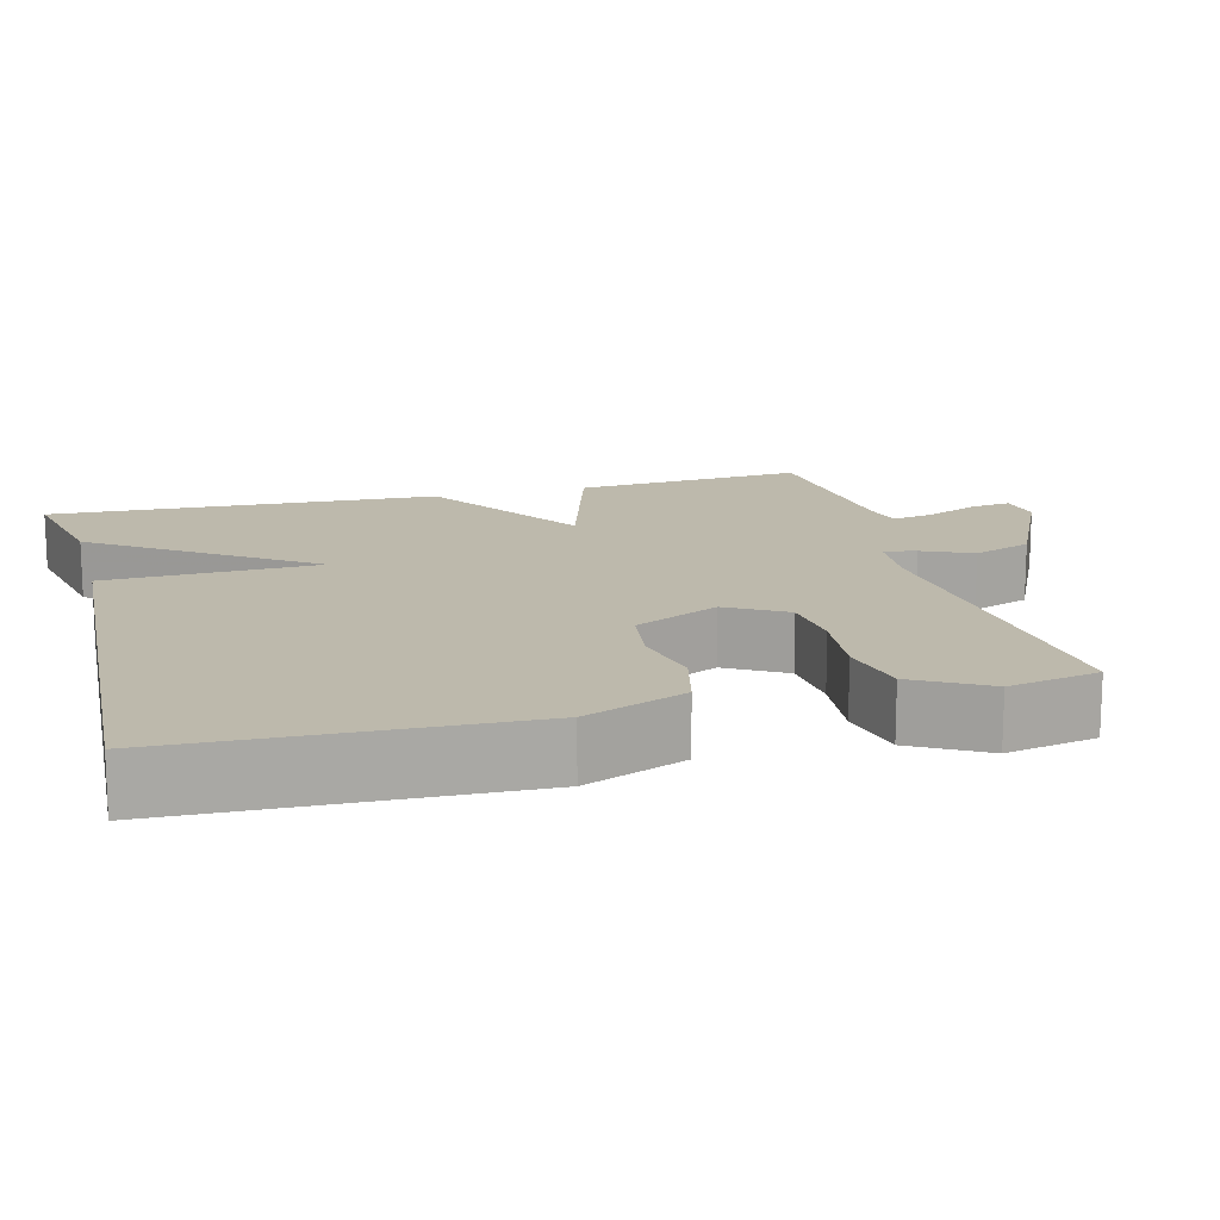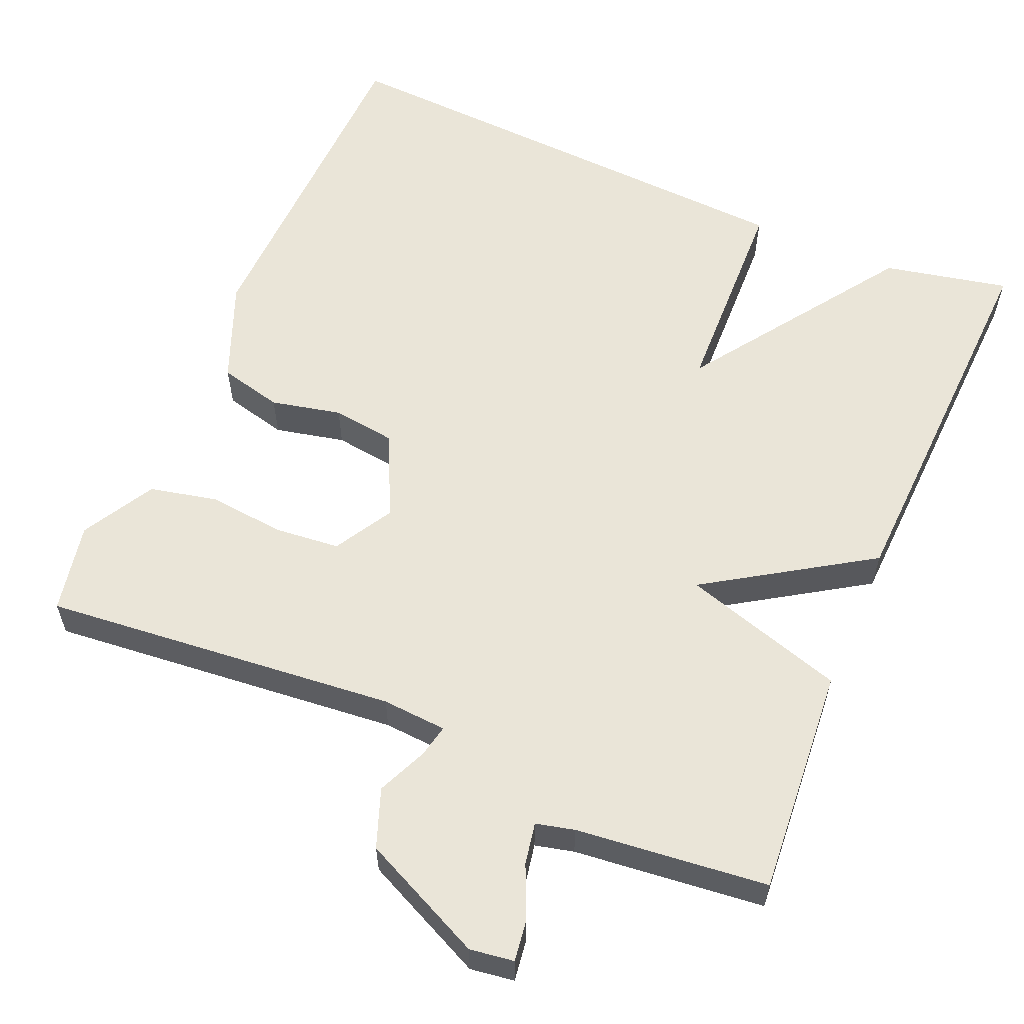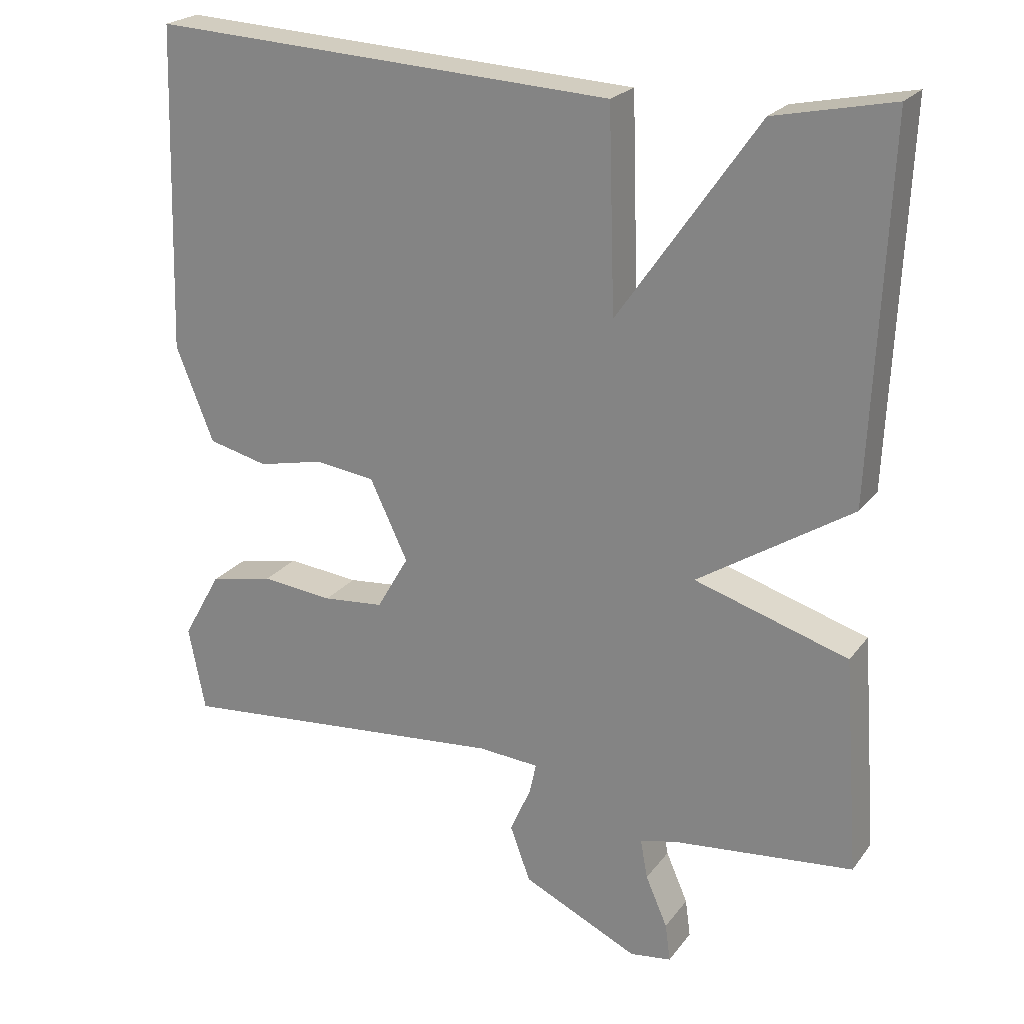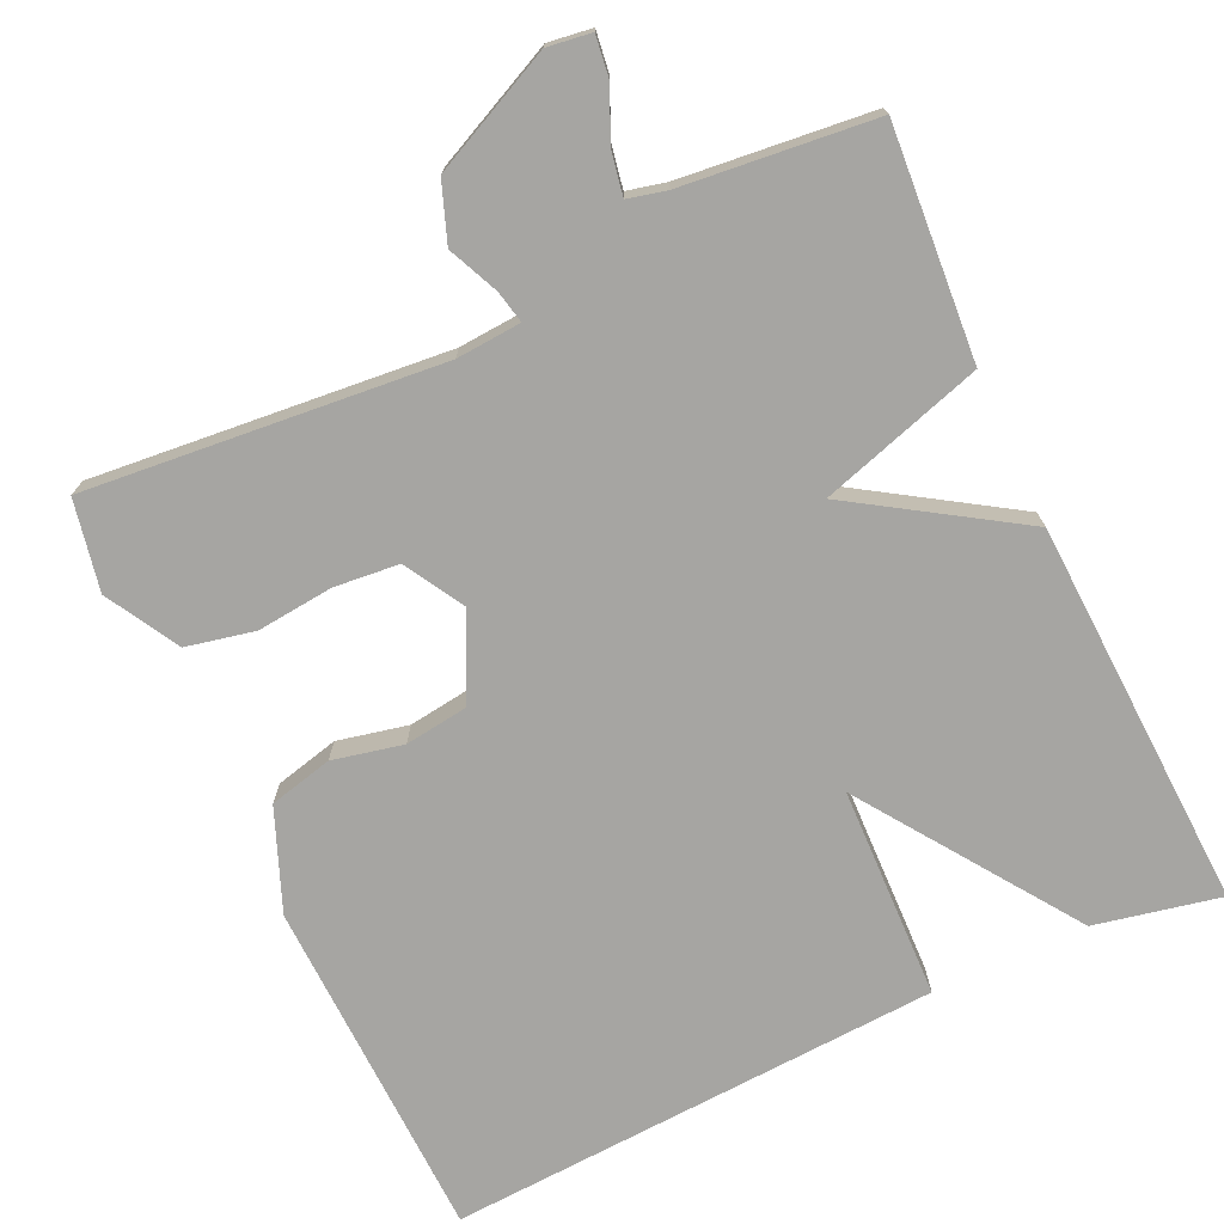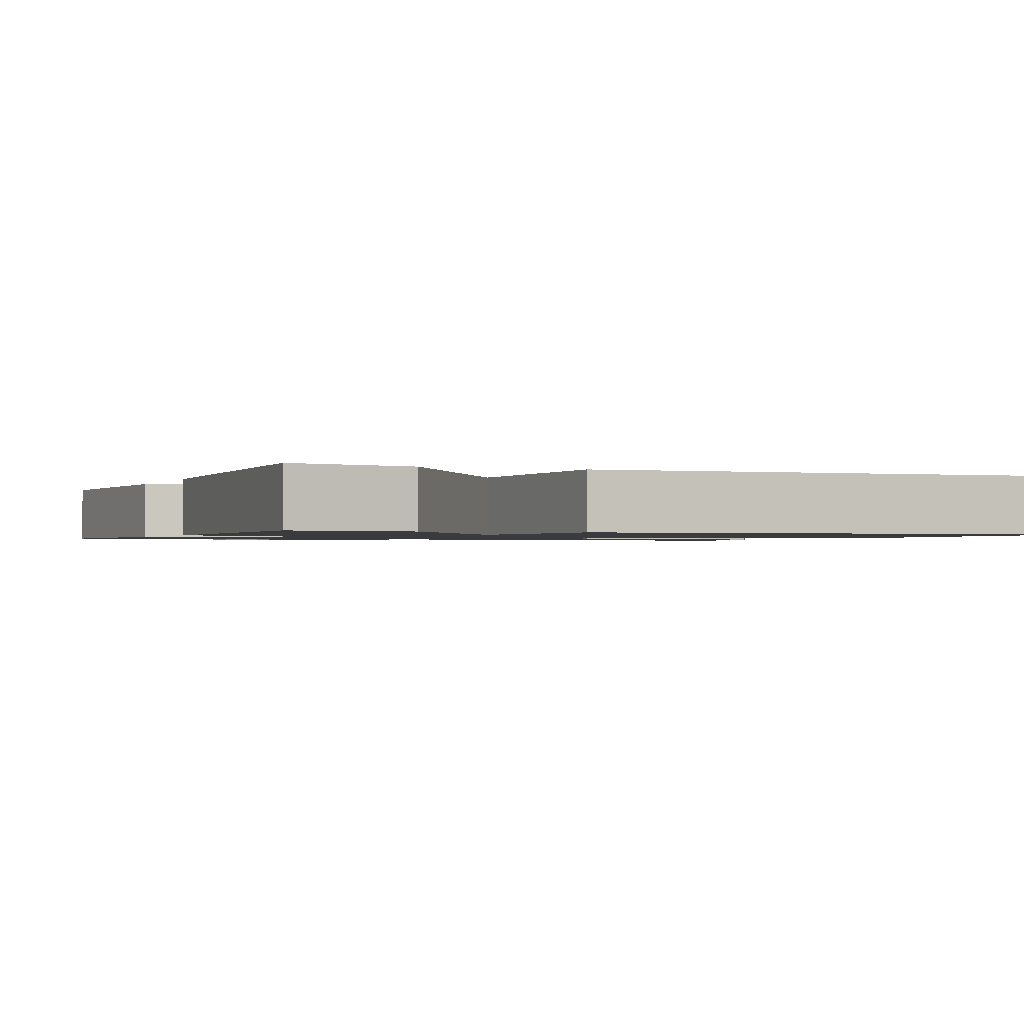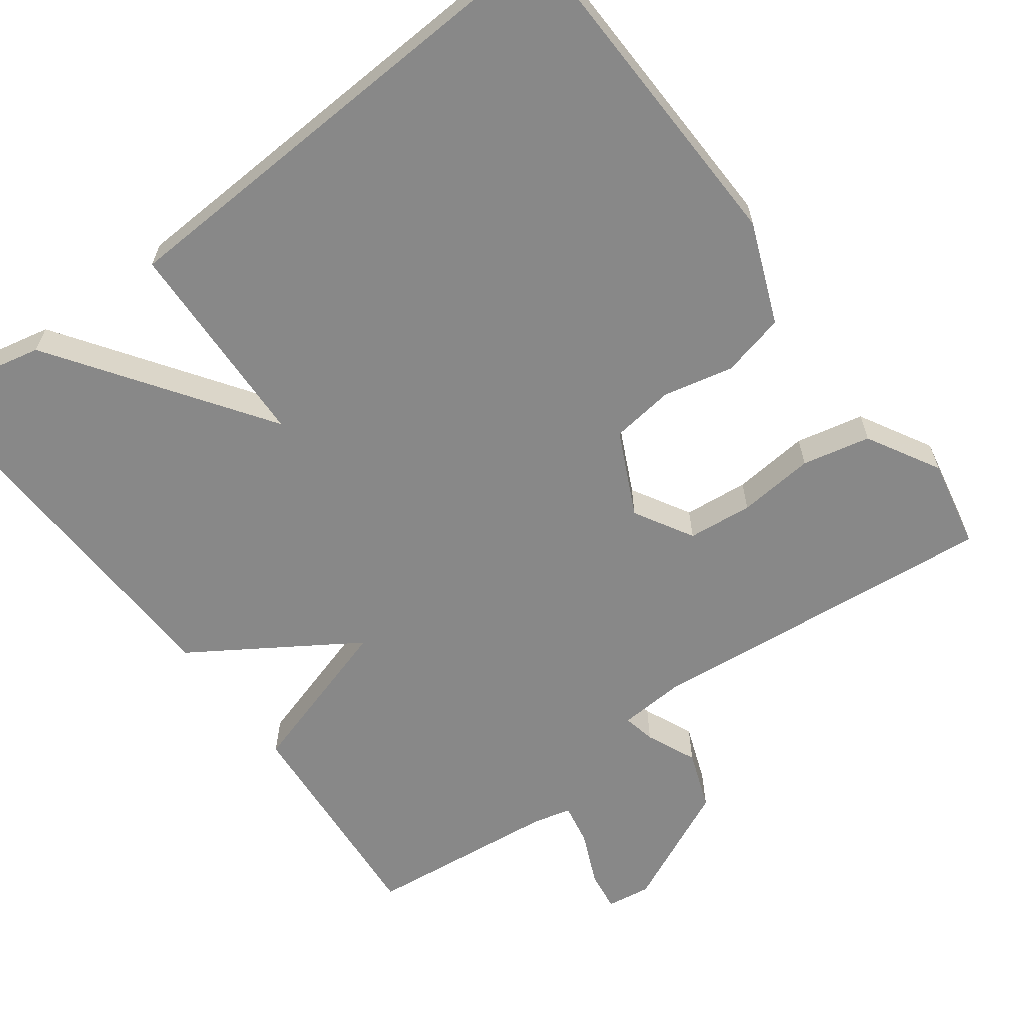
<metadata>
{"format":"obj","ext":"obj","renderer":"f3d","projection":"perspective","resolution":1024,"background":"white","views":[{"elev":15.0,"azim":75.3,"up":"+Y"},{"elev":58.8,"azim":-156.9,"up":"+Y"},{"elev":22.7,"azim":-152.9,"up":"+Z"},{"elev":-73.8,"azim":-155.0,"up":"+Y"},{"elev":-1.2,"azim":-22.6,"up":"+Y"},{"elev":-62.8,"azim":36.4,"up":"+Y"}]}
</metadata>
<code>
v -0.5 0.07 -0.5
v -0.478 0.07 -0.203
v -0.267 0.07 -0.138
v -0.478 0.07 -0.003
v -0.5 0.07 0.5
v -0.338 0.07 0.466
v -0.147 0.07 0.192
v -0.138 0.07 0.466
v 0.5 0.07 0.5
v 0.514 0.07 0.054
v 0.462 0.07 -0.076
v 0.38 0.07 -0.096
v 0.289 0.07 -0.076
v 0.207 0.07 -0.087
v 0.155 0.07 -0.196
v 0.199 0.07 -0.272
v 0.283 0.07 -0.28
v 0.382 0.07 -0.27
v 0.47 0.07 -0.289
v 0.523 0.07 -0.383
v 0.5 0.07 -0.5
v 0.041 0.07 -0.457
v -0.043 0.07 -0.463
v -0.034 0.07 -0.505
v -0.005 0.07 -0.57
v -0.033 0.07 -0.646
v -0.192 0.07 -0.721
v -0.249 0.07 -0.713
v -0.242 0.07 -0.661
v -0.212 0.07 -0.592
v -0.202 0.07 -0.538
v -0.252 0.07 -0.526
v -0.5 0 -0.5
v -0.478 0 -0.203
v -0.267 0 -0.138
v -0.478 0 -0.003
v -0.5 0 0.5
v -0.338 0 0.466
v -0.147 0 0.192
v -0.138 0 0.466
v 0.5 0 0.5
v 0.514 0 0.054
v 0.462 0 -0.076
v 0.38 0 -0.096
v 0.289 0 -0.076
v 0.207 0 -0.087
v 0.155 0 -0.196
v 0.199 0 -0.272
v 0.283 0 -0.28
v 0.382 0 -0.27
v 0.47 0 -0.289
v 0.523 0 -0.383
v 0.5 0 -0.5
v 0.041 0 -0.457
v -0.043 0 -0.463
v -0.034 0 -0.505
v -0.005 0 -0.57
v -0.033 0 -0.646
v -0.192 0 -0.721
v -0.249 0 -0.713
v -0.242 0 -0.661
v -0.212 0 -0.592
v -0.202 0 -0.538
v -0.252 0 -0.526
f 28 29 30
f 27 28 30
f 26 27 30
f 25 26 30
f 24 25 30
f 23 24 30 31
f 20 21 22
f 19 20 22
f 18 19 22
f 17 18 22
f 16 17 22 23
f 23 31 32
f 16 23 32
f 15 16 32
f 11 12 13
f 10 11 13
f 9 10 13
f 8 9 13
f 7 8 13
f 7 13 14
f 5 6 7
f 4 5 7
f 3 4 7
f 14 15 32
f 7 14 32
f 3 7 32
f 1 2 3 32
f 62 61 60
f 62 60 59
f 62 59 58
f 62 58 57
f 62 57 56
f 63 62 56 55
f 54 53 52
f 54 52 51
f 54 51 50
f 54 50 49
f 55 54 49 48
f 64 63 55
f 64 55 48
f 64 48 47
f 45 44 43
f 45 43 42
f 45 42 41
f 45 41 40
f 45 40 39
f 46 45 39
f 39 38 37
f 39 37 36
f 39 36 35
f 64 47 46
f 64 46 39
f 64 39 35
f 64 35 34 33
f 1 33 34 2
f 2 34 35 3
f 3 35 36 4
f 4 36 37 5
f 5 37 38 6
f 6 38 39 7
f 7 39 40 8
f 8 40 41 9
f 9 41 42 10
f 10 42 43 11
f 11 43 44 12
f 12 44 45 13
f 13 45 46 14
f 14 46 47 15
f 15 47 48 16
f 16 48 49 17
f 17 49 50 18
f 18 50 51 19
f 19 51 52 20
f 20 52 53 21
f 21 53 54 22
f 22 54 55 23
f 23 55 56 24
f 24 56 57 25
f 25 57 58 26
f 26 58 59 27
f 27 59 60 28
f 28 60 61 29
f 29 61 62 30
f 30 62 63 31
f 31 63 64 32
f 32 64 33 1

</code>
